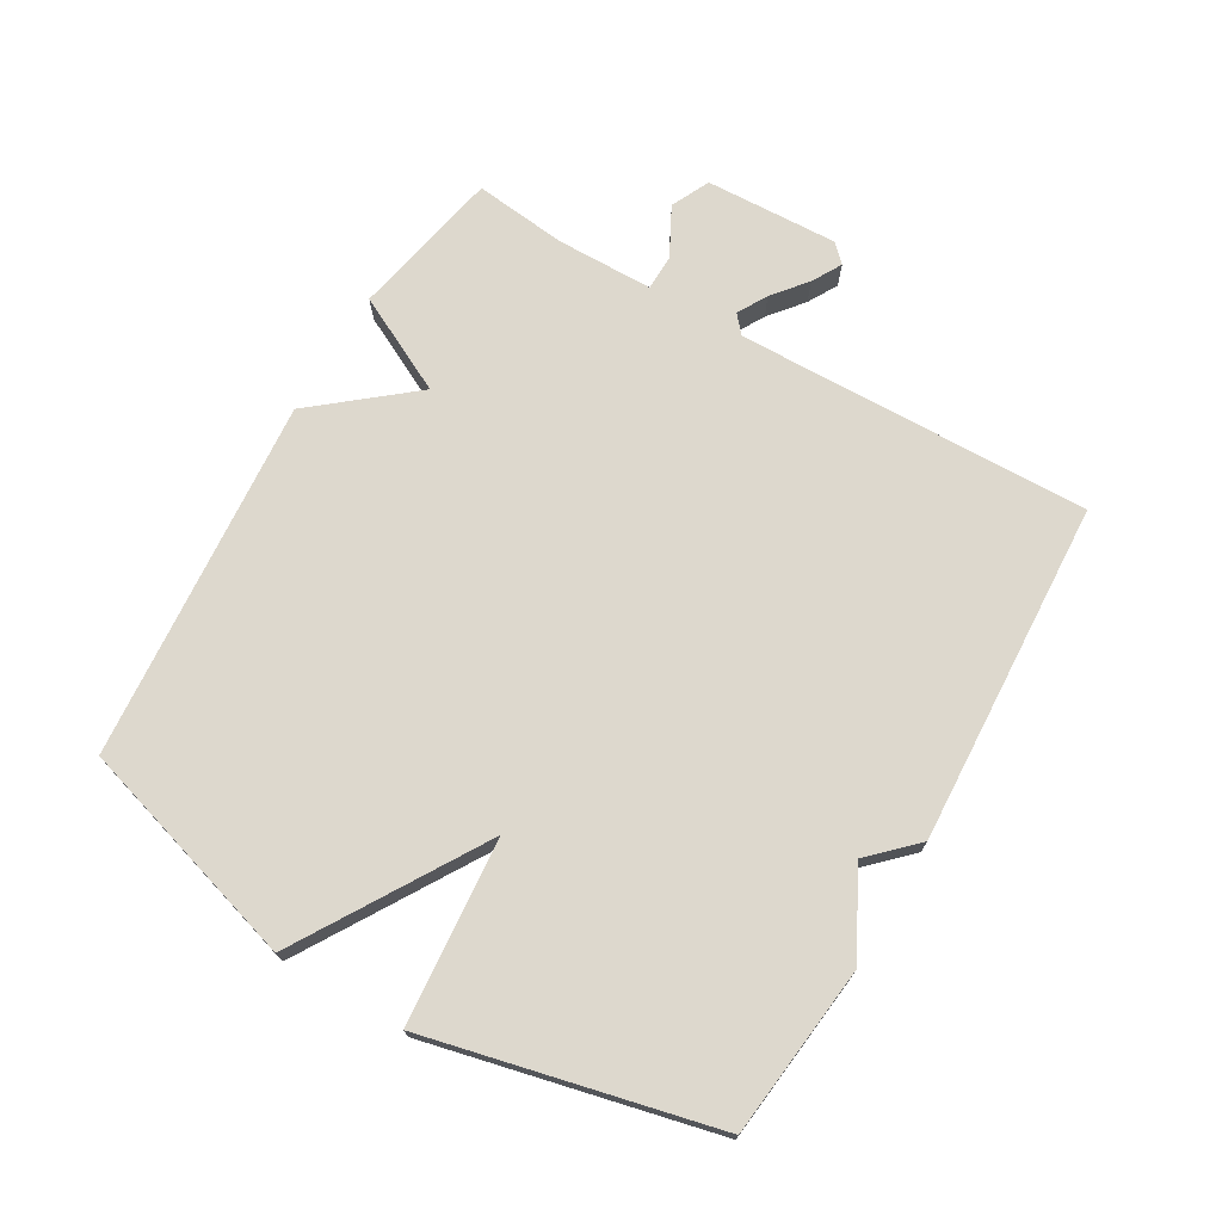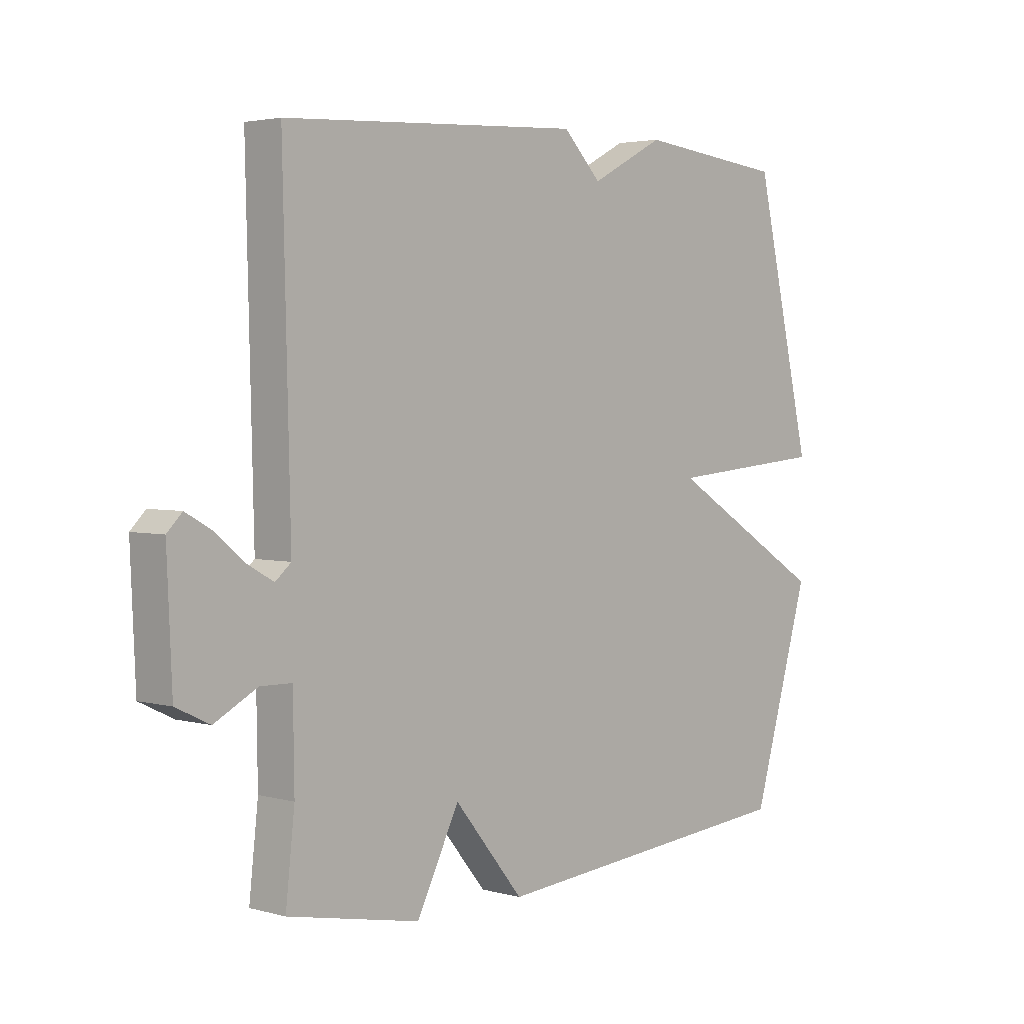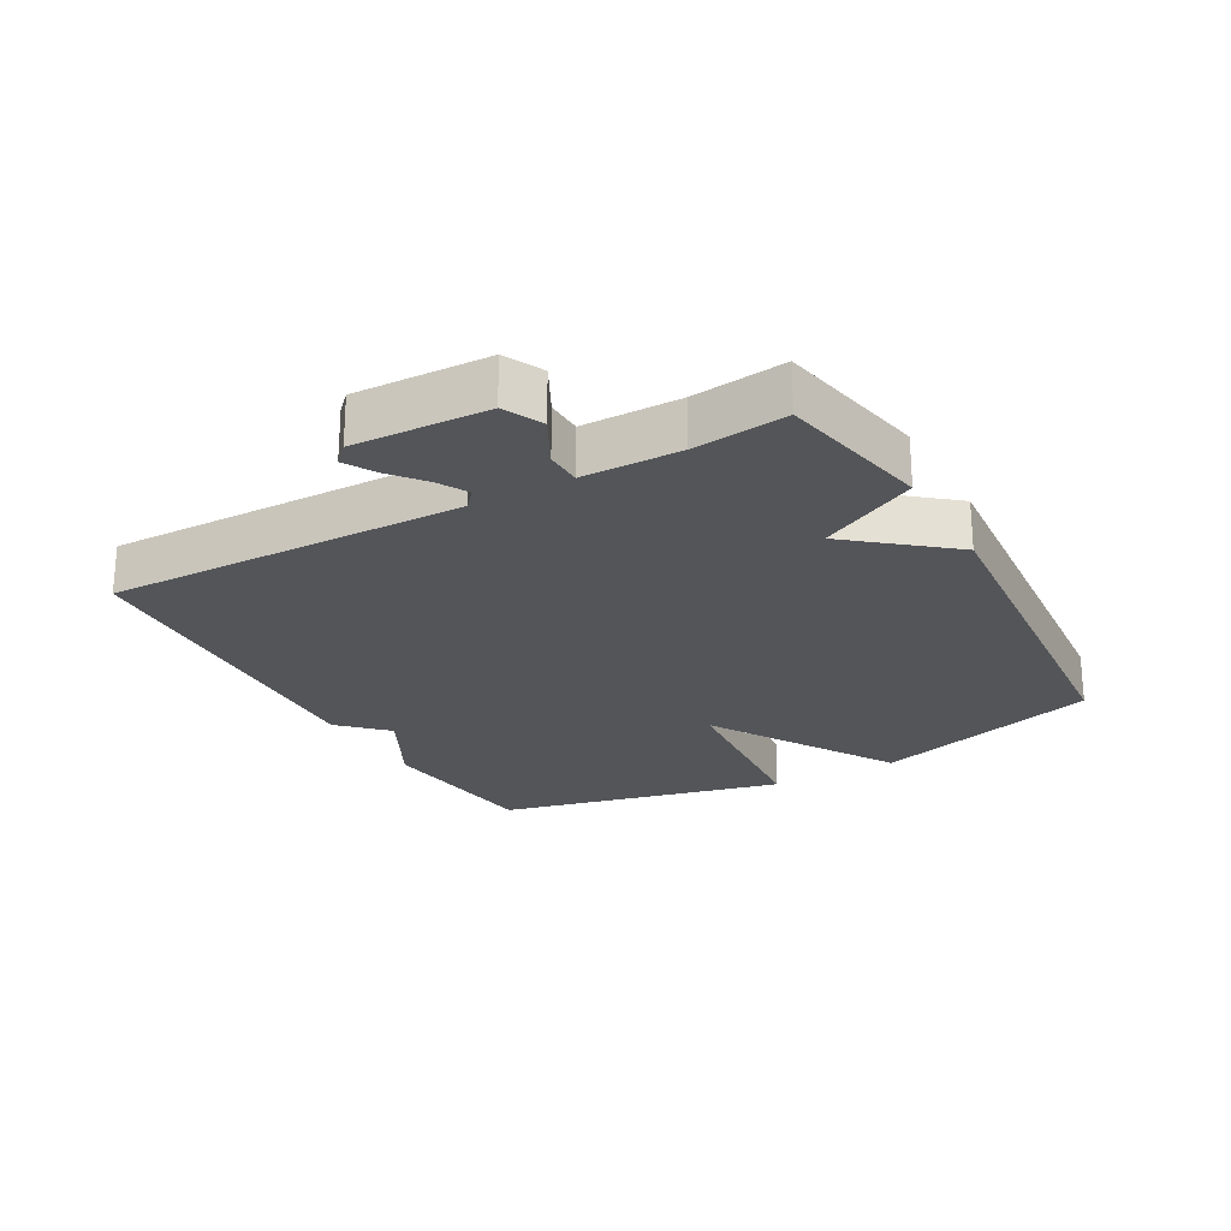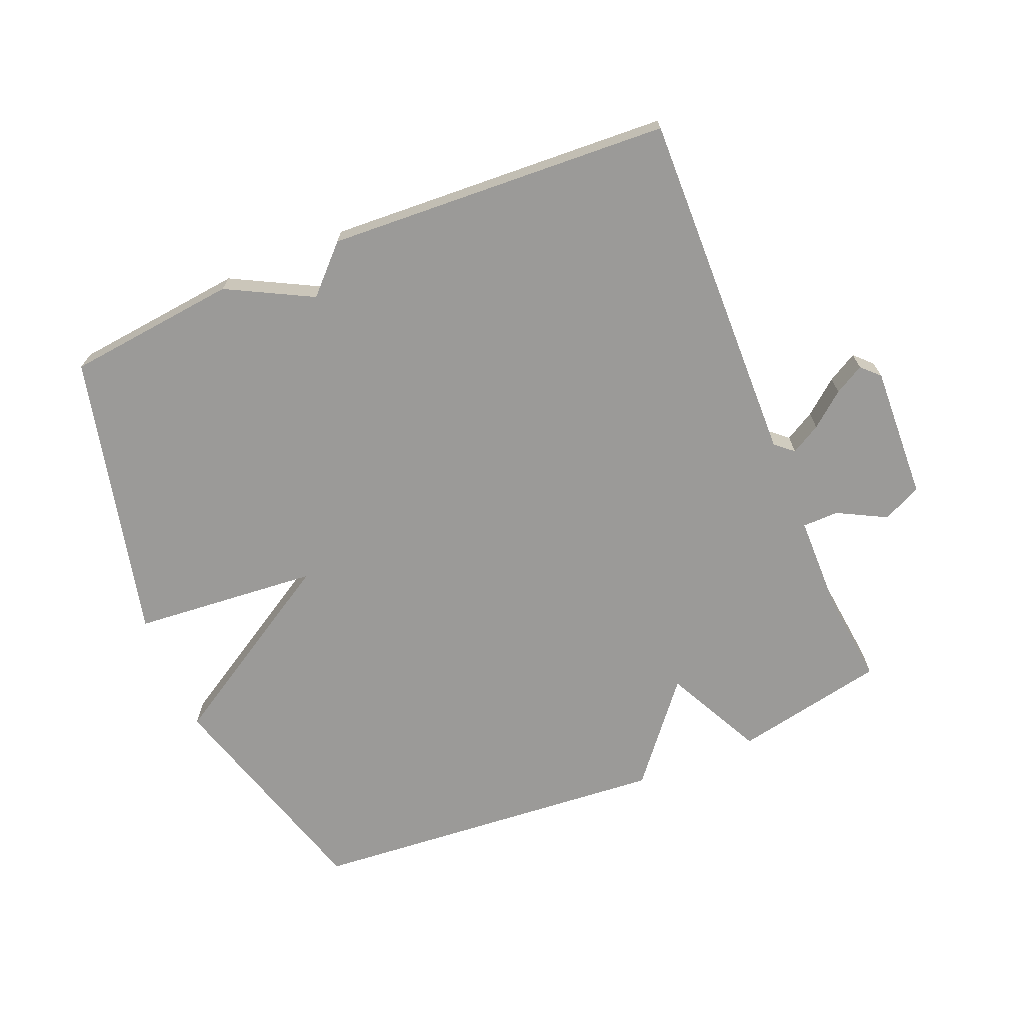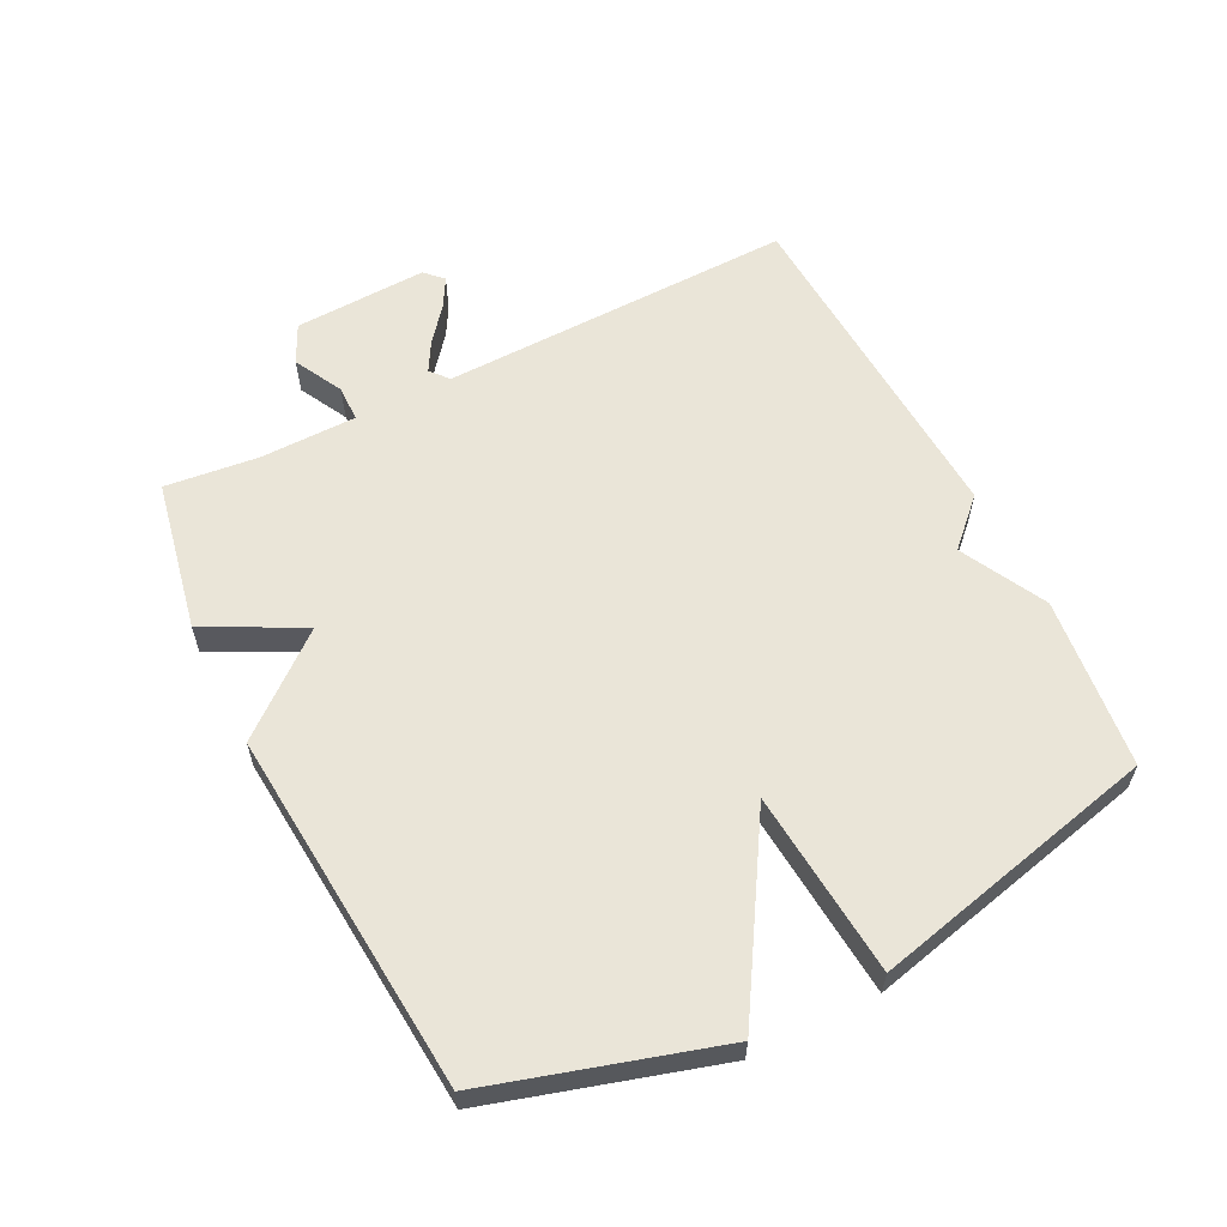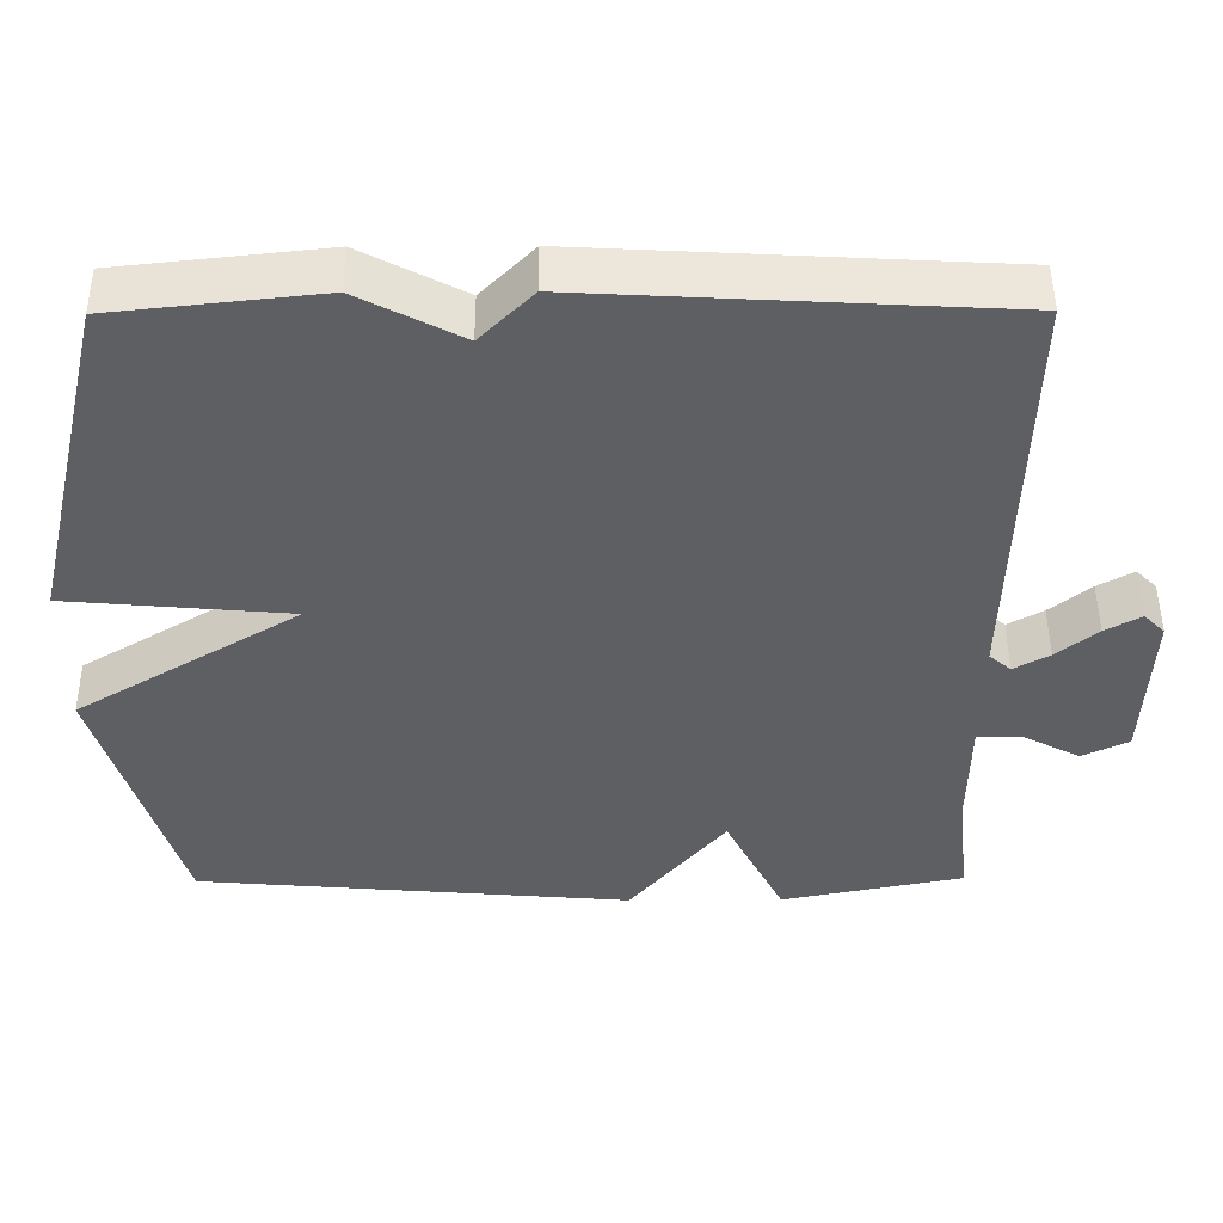
<metadata>
{"format":"obj","ext":"obj","renderer":"f3d","projection":"perspective","resolution":1024,"background":"white","views":[{"elev":72.2,"azim":-59.6,"up":"+Y"},{"elev":3.2,"azim":132.7,"up":"+Z"},{"elev":-24.0,"azim":119.4,"up":"+Y"},{"elev":-69.4,"azim":22.5,"up":"+Y"},{"elev":59.6,"azim":-116.7,"up":"+Y"},{"elev":48.9,"azim":-0.3,"up":"+Z"}]}
</metadata>
<code>
v -0.5 0.07 -0.5
v -0.605 0.07 -0.146
v -0.317 0.07 0.029
v -0.605 0.07 0.054
v -0.5 0.07 0.5
v -0.234 0.07 0.529
v -0.102 0.07 0.46
v -0.034 0.07 0.529
v 0.5 0.07 0.5
v 0.487 0.07 -0.052
v 0.515 0.07 -0.076
v 0.561 0.07 -0.05
v 0.614 0.07 -0.007
v 0.66 0.07 0.019
v 0.687 0.07 -0.008
v 0.678 0.07 -0.215
v 0.618 0.07 -0.244
v 0.542 0.07 -0.204
v 0.486 0.07 -0.205
v 0.484 0.07 -0.356
v 0.5 0.07 -0.5
v 0.264 0.07 -0.547
v 0.188 0.07 -0.396
v 0.064 0.07 -0.547
v -0.5 0 -0.5
v -0.605 0 -0.146
v -0.317 0 0.029
v -0.605 0 0.054
v -0.5 0 0.5
v -0.234 0 0.529
v -0.102 0 0.46
v -0.034 0 0.529
v 0.5 0 0.5
v 0.487 0 -0.052
v 0.515 0 -0.076
v 0.561 0 -0.05
v 0.614 0 -0.007
v 0.66 0 0.019
v 0.687 0 -0.008
v 0.678 0 -0.215
v 0.618 0 -0.244
v 0.542 0 -0.204
v 0.486 0 -0.205
v 0.484 0 -0.356
v 0.5 0 -0.5
v 0.264 0 -0.547
v 0.188 0 -0.396
v 0.064 0 -0.547
f 1 2 3
f 24 1 3
f 23 24 3
f 20 21 22 23
f 19 20 23 3
f 18 19 3
f 16 17 18
f 15 16 18
f 14 15 18
f 13 14 18
f 12 13 18
f 11 12 18
f 10 11 18 3
f 9 10 3
f 8 9 3
f 7 8 3
f 5 6 7
f 4 5 7
f 3 4 7
f 27 26 25
f 27 25 48
f 27 48 47
f 47 46 45 44
f 27 47 44 43
f 27 43 42
f 42 41 40
f 42 40 39
f 42 39 38
f 42 38 37
f 42 37 36
f 42 36 35
f 27 42 35 34
f 27 34 33
f 27 33 32
f 27 32 31
f 31 30 29
f 31 29 28
f 31 28 27
f 1 25 26 2
f 2 26 27 3
f 3 27 28 4
f 4 28 29 5
f 5 29 30 6
f 6 30 31 7
f 7 31 32 8
f 8 32 33 9
f 9 33 34 10
f 10 34 35 11
f 11 35 36 12
f 12 36 37 13
f 13 37 38 14
f 14 38 39 15
f 15 39 40 16
f 16 40 41 17
f 17 41 42 18
f 18 42 43 19
f 19 43 44 20
f 20 44 45 21
f 21 45 46 22
f 22 46 47 23
f 23 47 48 24
f 24 48 25 1

</code>
